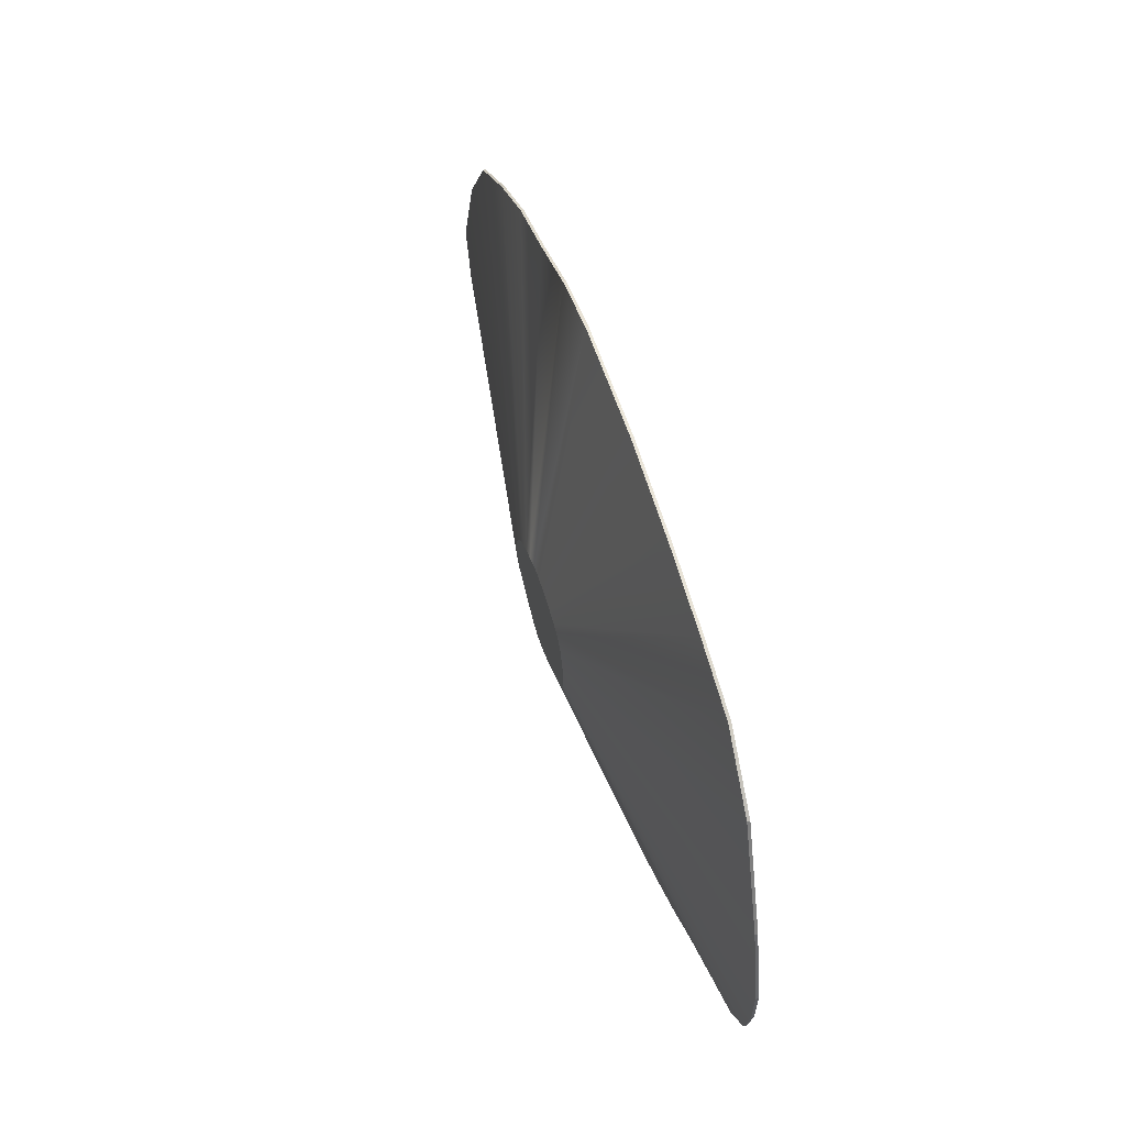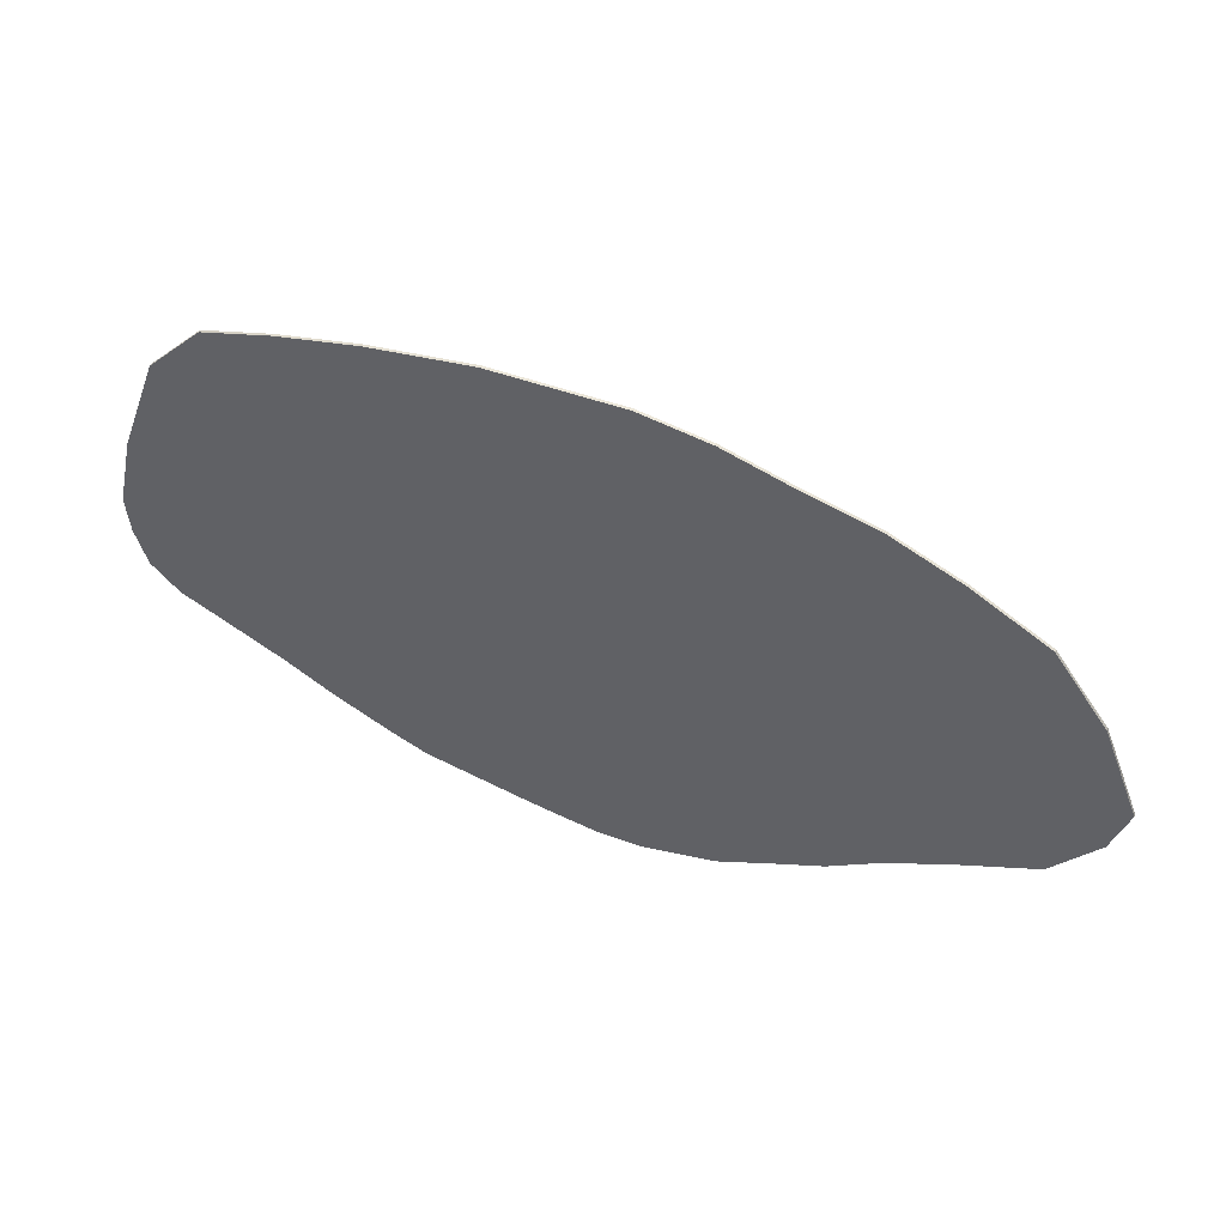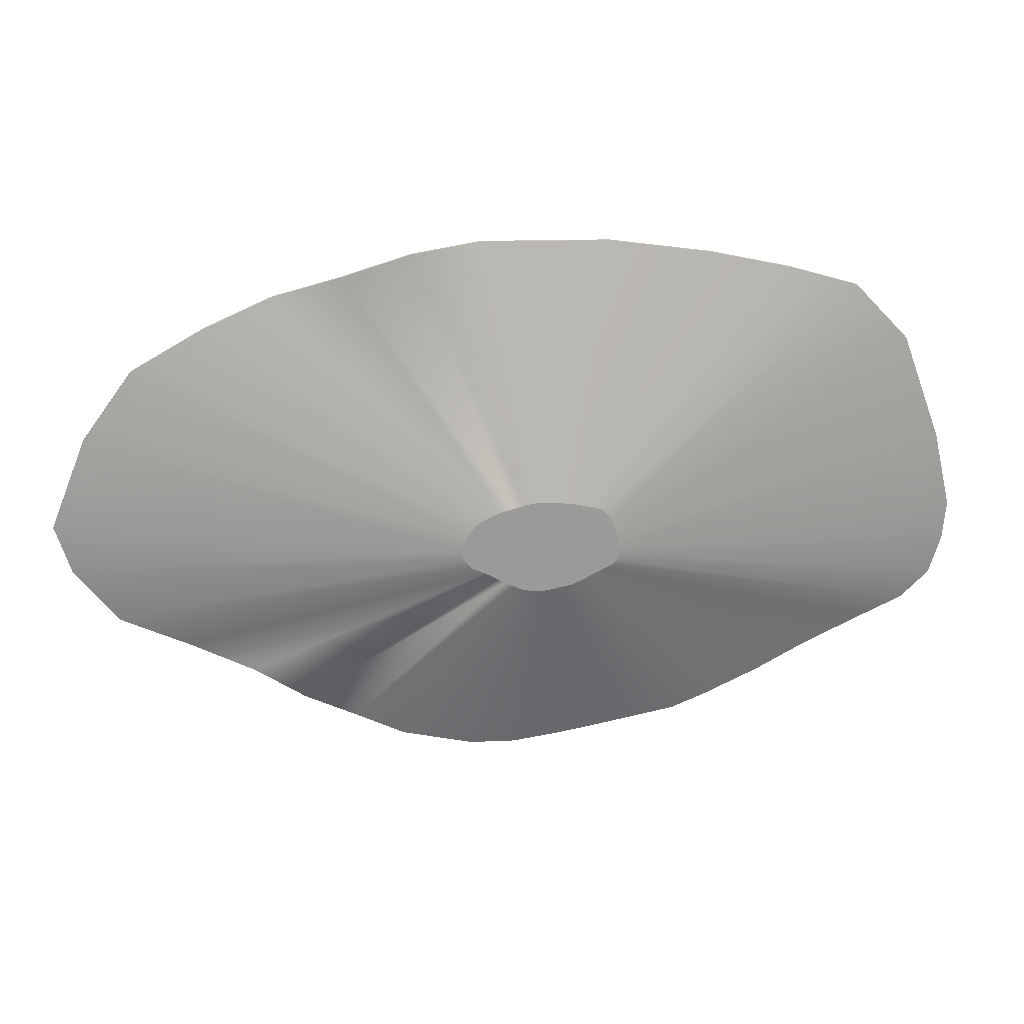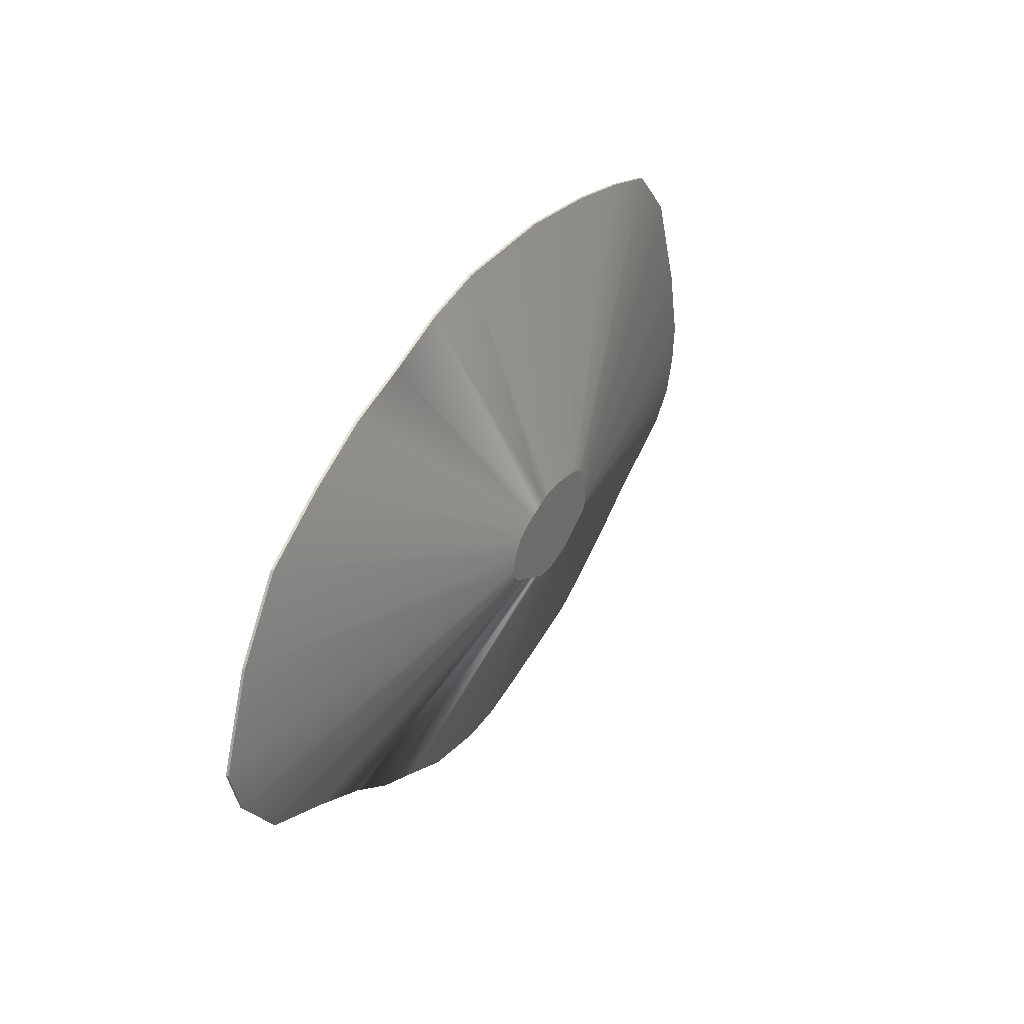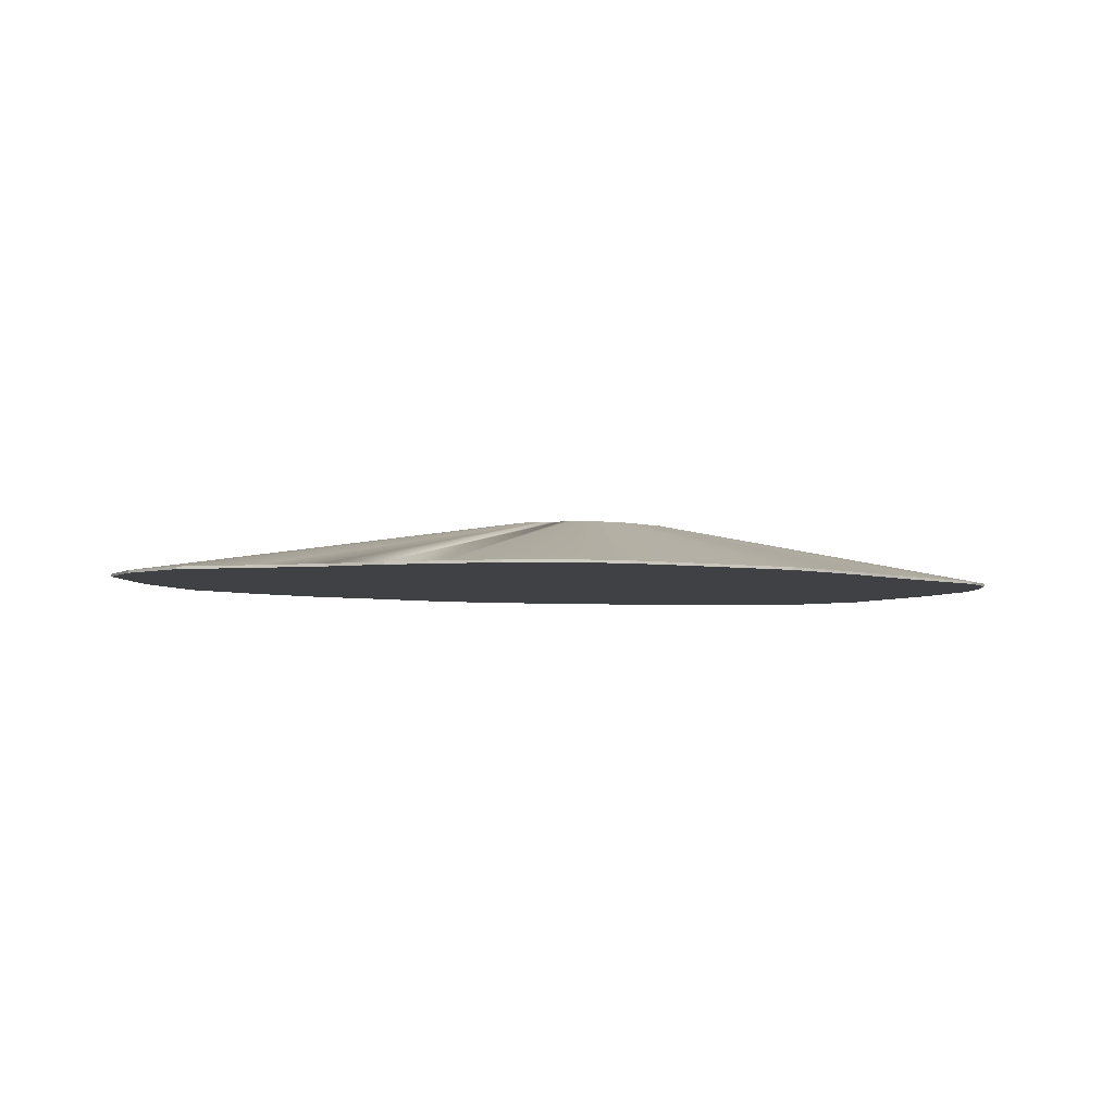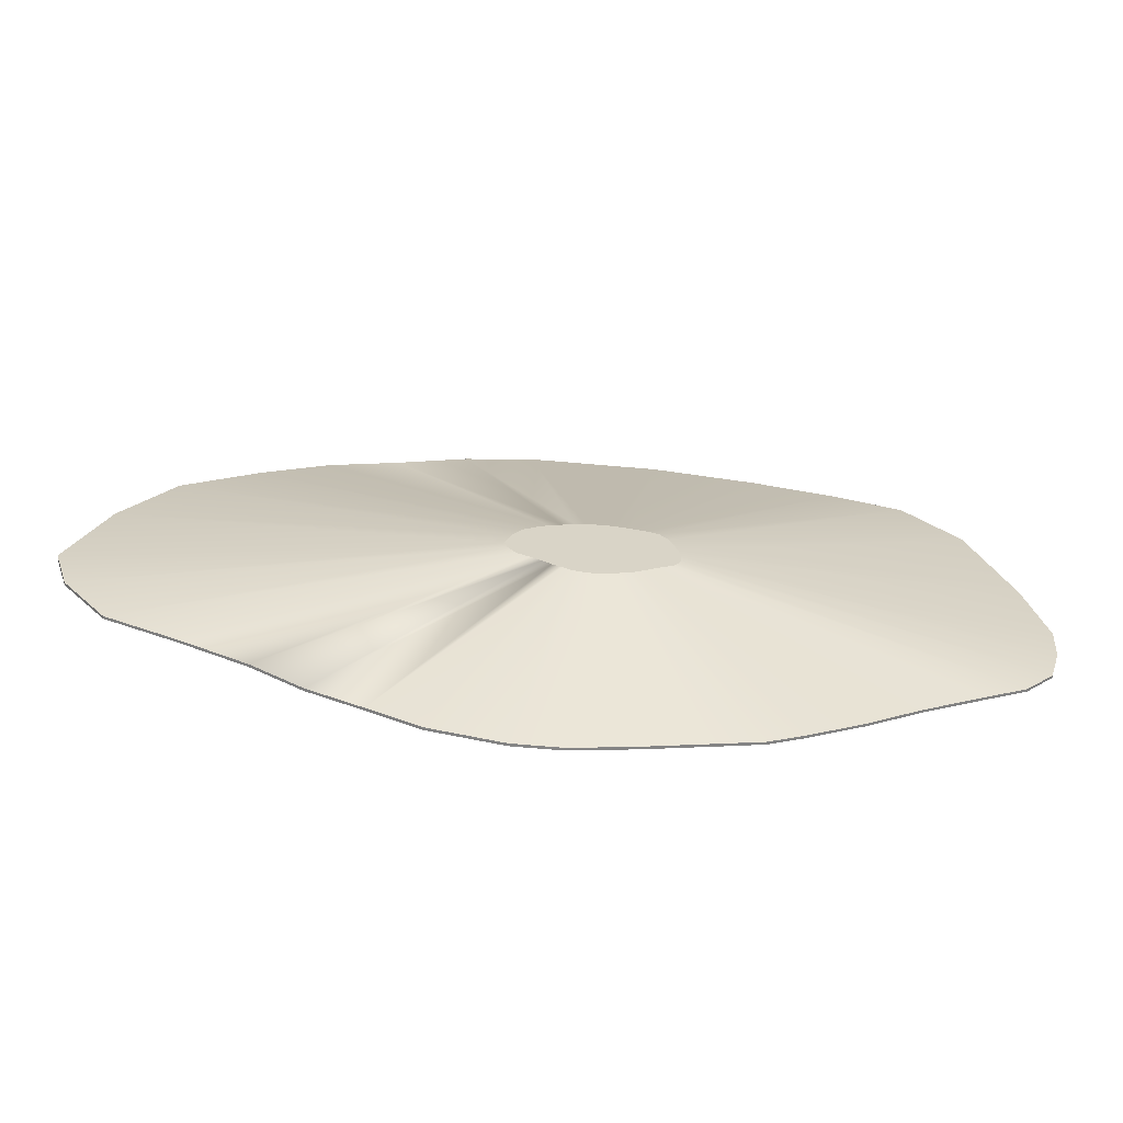
<metadata>
{"format":"obj","ext":"obj","renderer":"f3d","projection":"perspective","resolution":1024,"background":"white","views":[{"elev":51.6,"azim":-106.2,"up":"+Z"},{"elev":48.4,"azim":22.8,"up":"+Z"},{"elev":20.9,"azim":174.4,"up":"+Z"},{"elev":33.6,"azim":118.2,"up":"+Z"},{"elev":-5.3,"azim":166.7,"up":"+Y"},{"elev":-62.0,"azim":175.1,"up":"+Z"}]}
</metadata>
<code>
o terrain_Wooded_Hill_#104.001
v -0.1919 -0.0671 -1.779
v 0.8225 -0.0671 -1.717
v 0.0685 -0.0671 -1.818
v 0.3613 -0.0671 -1.815
v 0.3613 -0.08453 -1.815
v 0.0685 -0.08453 -1.818
v 0.8225 -0.08453 -1.717
v -0.1919 -0.08453 -1.779
v 1.144 -0.08453 -1.565
v -0.3983 -0.08453 -1.742
v -0.3983 -0.0671 -1.742
v 1.144 -0.0671 -1.565
v -1.718 -0.08453 1.491
v 1.482 -0.08453 -1.412
v 0.7155 -0.08453 1.629
v -1.033 -0.08453 -1.613
v 1.482 -0.08453 -1.412
v 1.482 -0.0671 -1.412
v 1.81 -0.0671 -1.201
v 1.482 -0.0671 -1.412
v 1.81 -0.08453 -1.201
v 1.597 -0.0671 1.377
v 2.033 -0.0671 1.182
v 2.033 -0.08453 1.182
v 2.504 -0.0671 0.9128
v 2.504 -0.08453 0.9128
v 2.227 -0.08453 -0.9963
v 2.967 -0.0671 -0.439
v 3.068 -0.0671 -0.1246
v 3.068 -0.08453 -0.1246
v 2.967 -0.08453 -0.439
v 2.681 -0.08453 -0.7934
v 2.834 -0.08453 0.462
v 2.834 -0.0671 0.462
v 2.681 -0.0671 -0.7934
v 2.227 -0.0671 -0.9963
v 1.597 -0.08453 1.377
v 1.156 -0.08453 1.493
v 0.7155 -0.08453 1.629
v 0.7155 -0.0671 1.629
v 1.156 -0.0671 1.493
v 0.7155 -0.0671 1.629
v 0.2767 -0.08453 1.702
v -1.718 -0.0671 1.491
v -1.197 -0.0671 1.603
v 0.2767 -0.0671 1.702
v -0.5399 -0.08453 1.693
v -0.5399 -0.0671 1.693
v -1.197 -0.08453 1.603
v -2.778 -0.0671 -0.6672
v -2.855 -0.0671 -0.4217
v -2.877 -0.0671 -0.1698
v -2.855 -0.08453 -0.4217
v -2.877 -0.08453 -0.1698
v -2.765 -0.08453 0.3171
v -2.342 -0.0671 -0.967
v -2.765 -0.0671 0.3171
v -2.512 -0.0671 0.9998
v -1.616 -0.0671 -1.346
v -1.944 -0.0671 -1.162
v -2.163 -0.0671 1.363
v -1.616 -0.08453 -1.346
v -1.944 -0.08453 -1.162
v -2.342 -0.08453 -0.967
v -2.598 -0.08453 -0.8445
v -2.512 -0.08453 0.9998
v -2.163 -0.08453 1.363
v -2.598 -0.0671 -0.8445
v -2.778 -0.08453 -0.6672
v -1.259 -0.08453 -1.518
v -1.259 -0.0671 -1.518
v -1.033 -0.0671 -1.613
v -0.7513 -0.08453 -1.671
v -0.7513 -0.0671 -1.671
v -0.1228 0.3092 -0.5354
v -0.07744 0.3092 -0.5423
v -0.1588 0.3092 -0.529
v 0.4454 0.3092 -0.2471
v 0.4046 0.3092 -0.1449
v 0.1122 0.3092 0.03481
v 0.03533 0.3092 0.05857
v -0.2981 0.3092 0.05394
v -0.1835 0.3092 0.06972
v -0.5713 0.3092 -0.1702
v -0.5272 0.3092 -0.05117
v 0.05398 0.3092 -0.5246
v -0.02641 0.3092 -0.5418
v 0.1101 0.3092 -0.4981
v 0.1689 0.3092 -0.4715
v 0.2262 0.3092 -0.4348
v 0.1889 0.3092 0.01453
v 0.265 0.3092 -0.01947
v -0.04116 0.3092 0.07127
v -0.5736 0.3092 -0.3417
v -0.5869 0.3092 -0.2989
v -0.4663 0.3092 0.0121
v -0.5422 0.3092 -0.3726
v 0.3471 0.3092 -0.06633
v -0.3888 0.3092 0.03452
v -0.5908 0.3092 -0.255
v 0.378 0.3092 -0.3637
v 0.2987 0.3092 -0.3991
v -0.3711 0.3092 -0.46
v -0.4283 0.3092 -0.428
v -0.3088 0.3092 -0.4901
v -0.2694 0.3092 -0.5066
v -0.2203 0.3092 -0.5166
v 0.4278 0.3092 -0.3019
v -0.4976 0.3092 -0.394
f 1 6 8
f 3 6 1
f 11 8 10
f 1 8 11
f 11 73 74
f 17 18 20
f 9 12 17
f 20 21 14
f 19 21 20
f 24 25 23
f 26 25 24
f 3 5 6
f 28 29 30
f 31 28 30
f 32 31 30
f 29 33 30
f 29 34 33
f 31 35 28
f 32 35 31
f 36 35 32
f 27 36 32
f 34 26 33
f 25 26 34
f 27 19 36
f 21 19 27
f 23 37 24
f 22 37 23
f 37 22 38
f 39 40 15
f 41 40 39
f 41 39 38
f 42 43 15
f 43 42 46
f 46 47 43
f 48 47 46
f 49 48 45
f 47 48 49
f 8 5 43
f 45 13 49
f 44 13 45
f 51 50 53
f 54 51 53
f 52 51 54
f 55 52 54
f 59 62 63
f 60 59 63
f 2 5 4
f 56 64 65
f 61 66 67
f 58 66 61
f 57 66 58
f 57 55 66
f 52 55 57
f 65 68 56
f 68 65 69
f 50 68 69
f 53 50 69
f 74 16 72
f 12 7 2
f 59 70 62
f 71 70 59
f 1 76 3
f 67 44 61
f 13 44 67
f 56 63 64
f 71 16 70
f 72 16 71
f 18 17 12
f 22 41 38
f 101 102 79
f 59 104 103
f 4 86 2
f 45 99 44
f 42 80 81
f 3 87 4
f 68 94 97
f 12 89 18
f 74 106 107
f 2 88 12
f 48 82 45
f 11 75 1
f 18 90 19
f 71 103 105
f 46 81 93
f 72 105 106
f 60 109 104
f 58 84 57
f 28 78 29
f 11 107 77
f 22 92 91
f 46 83 48
f 23 98 92
f 25 79 98
f 50 95 94
f 41 91 80
f 19 102 36
f 44 96 61
f 51 100 95
f 35 108 28
f 56 97 109
f 61 85 58
f 36 101 35
f 34 78 79
f 57 100 52
f 11 10 73
f 14 9 17
f 18 19 20
f 20 14 17
f 3 4 5
f 40 41 42
f 15 38 39
f 40 42 15
f 38 15 9
f 15 43 5
f 9 15 7
f 43 47 10
f 47 49 70
f 49 13 63
f 13 67 66
f 63 13 55
f 66 55 13
f 55 54 64
f 54 53 64
f 53 69 65
f 53 65 64
f 47 70 73
f 70 49 62
f 37 38 21
f 26 24 27
f 24 37 21
f 30 33 32
f 33 26 27
f 27 32 33
f 9 14 38
f 14 21 38
f 21 27 24
f 15 5 7
f 55 64 63
f 63 62 49
f 8 6 5
f 73 10 47
f 10 8 43
f 70 16 73
f 2 7 5
f 74 73 16
f 12 9 7
f 1 75 76
f 56 60 63
f 88 86 81
f 86 87 81
f 87 76 75
f 75 77 93
f 77 107 83
f 107 106 105
f 105 103 82
f 103 104 82
f 105 82 83
f 109 97 95
f 97 94 95
f 107 105 83
f 104 109 84
f 100 109 95
f 100 84 109
f 84 85 99
f 104 84 99
f 85 96 99
f 99 82 104
f 83 93 77
f 93 81 87
f 80 91 90
f 91 92 90
f 90 92 102
f 93 87 75
f 81 80 88
f 89 88 80
f 90 89 80
f 92 98 102
f 98 79 102
f 79 78 108
f 108 101 79
f 59 60 104
f 4 87 86
f 45 82 99
f 42 41 80
f 3 76 87
f 68 50 94
f 12 88 89
f 74 72 106
f 2 86 88
f 48 83 82
f 11 77 75
f 18 89 90
f 71 59 103
f 46 42 81
f 72 71 105
f 60 56 109
f 58 85 84
f 28 108 78
f 11 74 107
f 22 23 92
f 46 93 83
f 23 25 98
f 25 34 79
f 50 51 95
f 41 22 91
f 19 90 102
f 44 99 96
f 51 52 100
f 35 101 108
f 56 68 97
f 61 96 85
f 36 102 101
f 34 29 78
f 57 84 100

</code>
